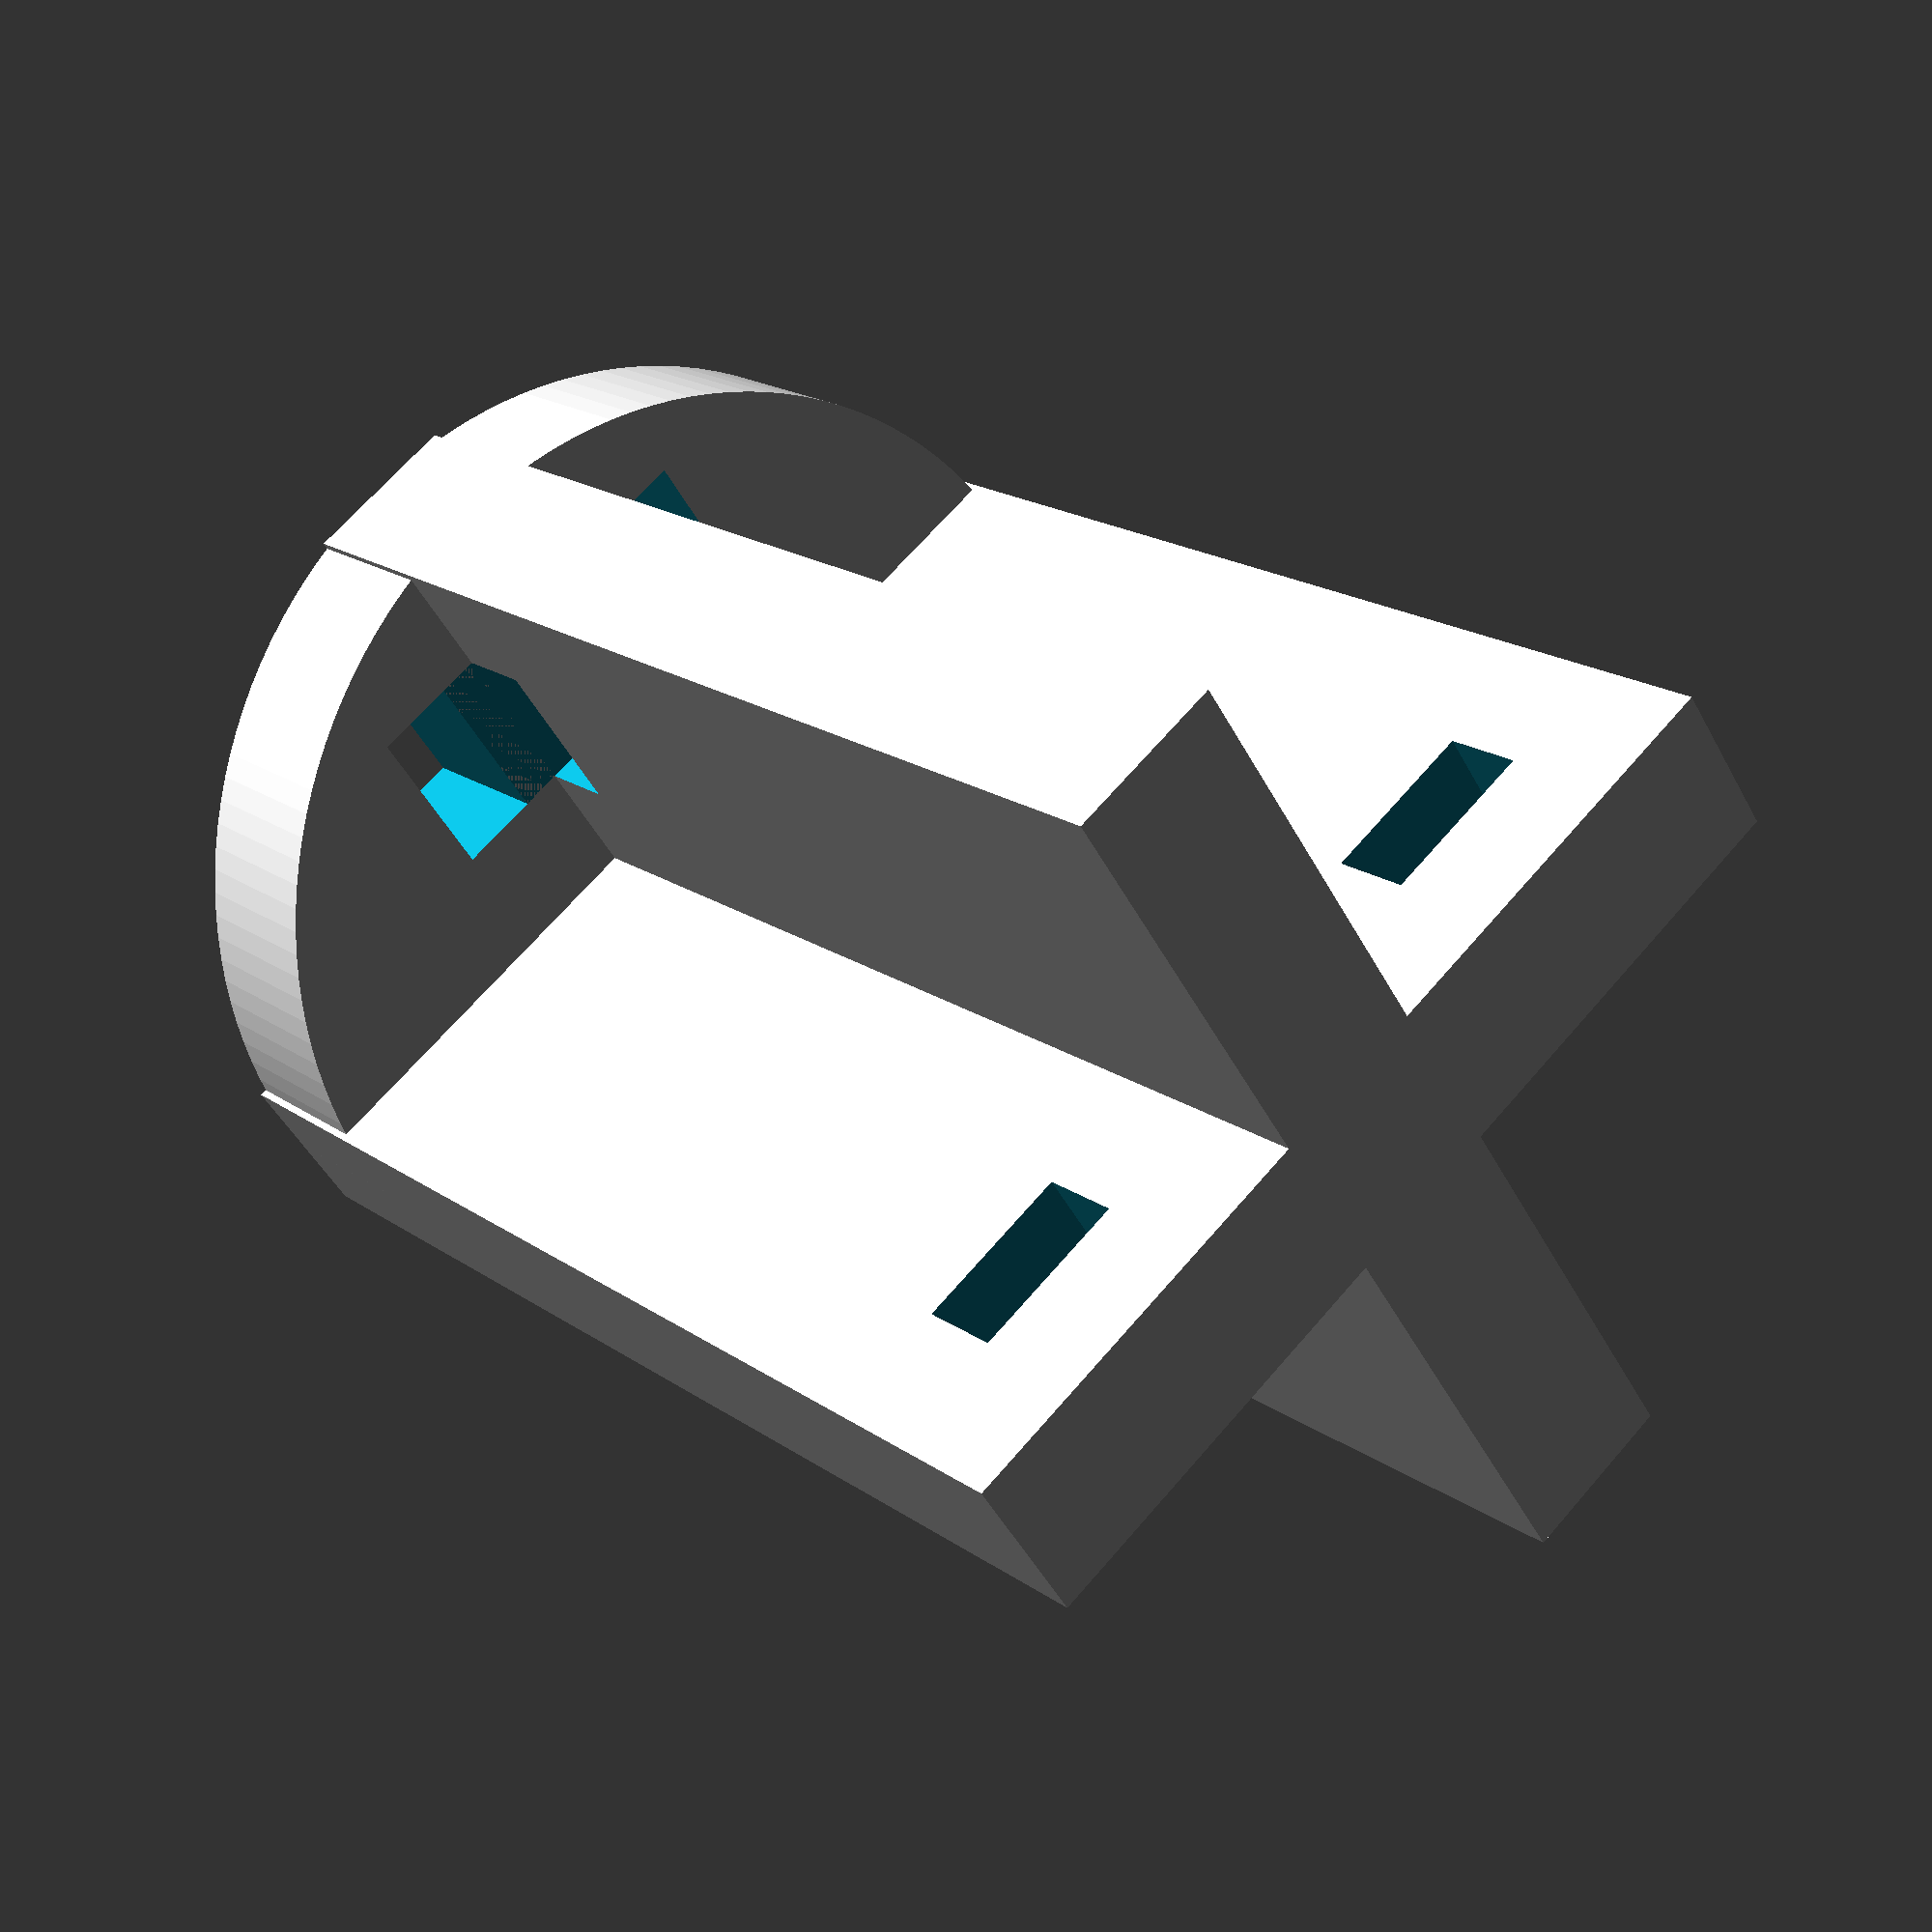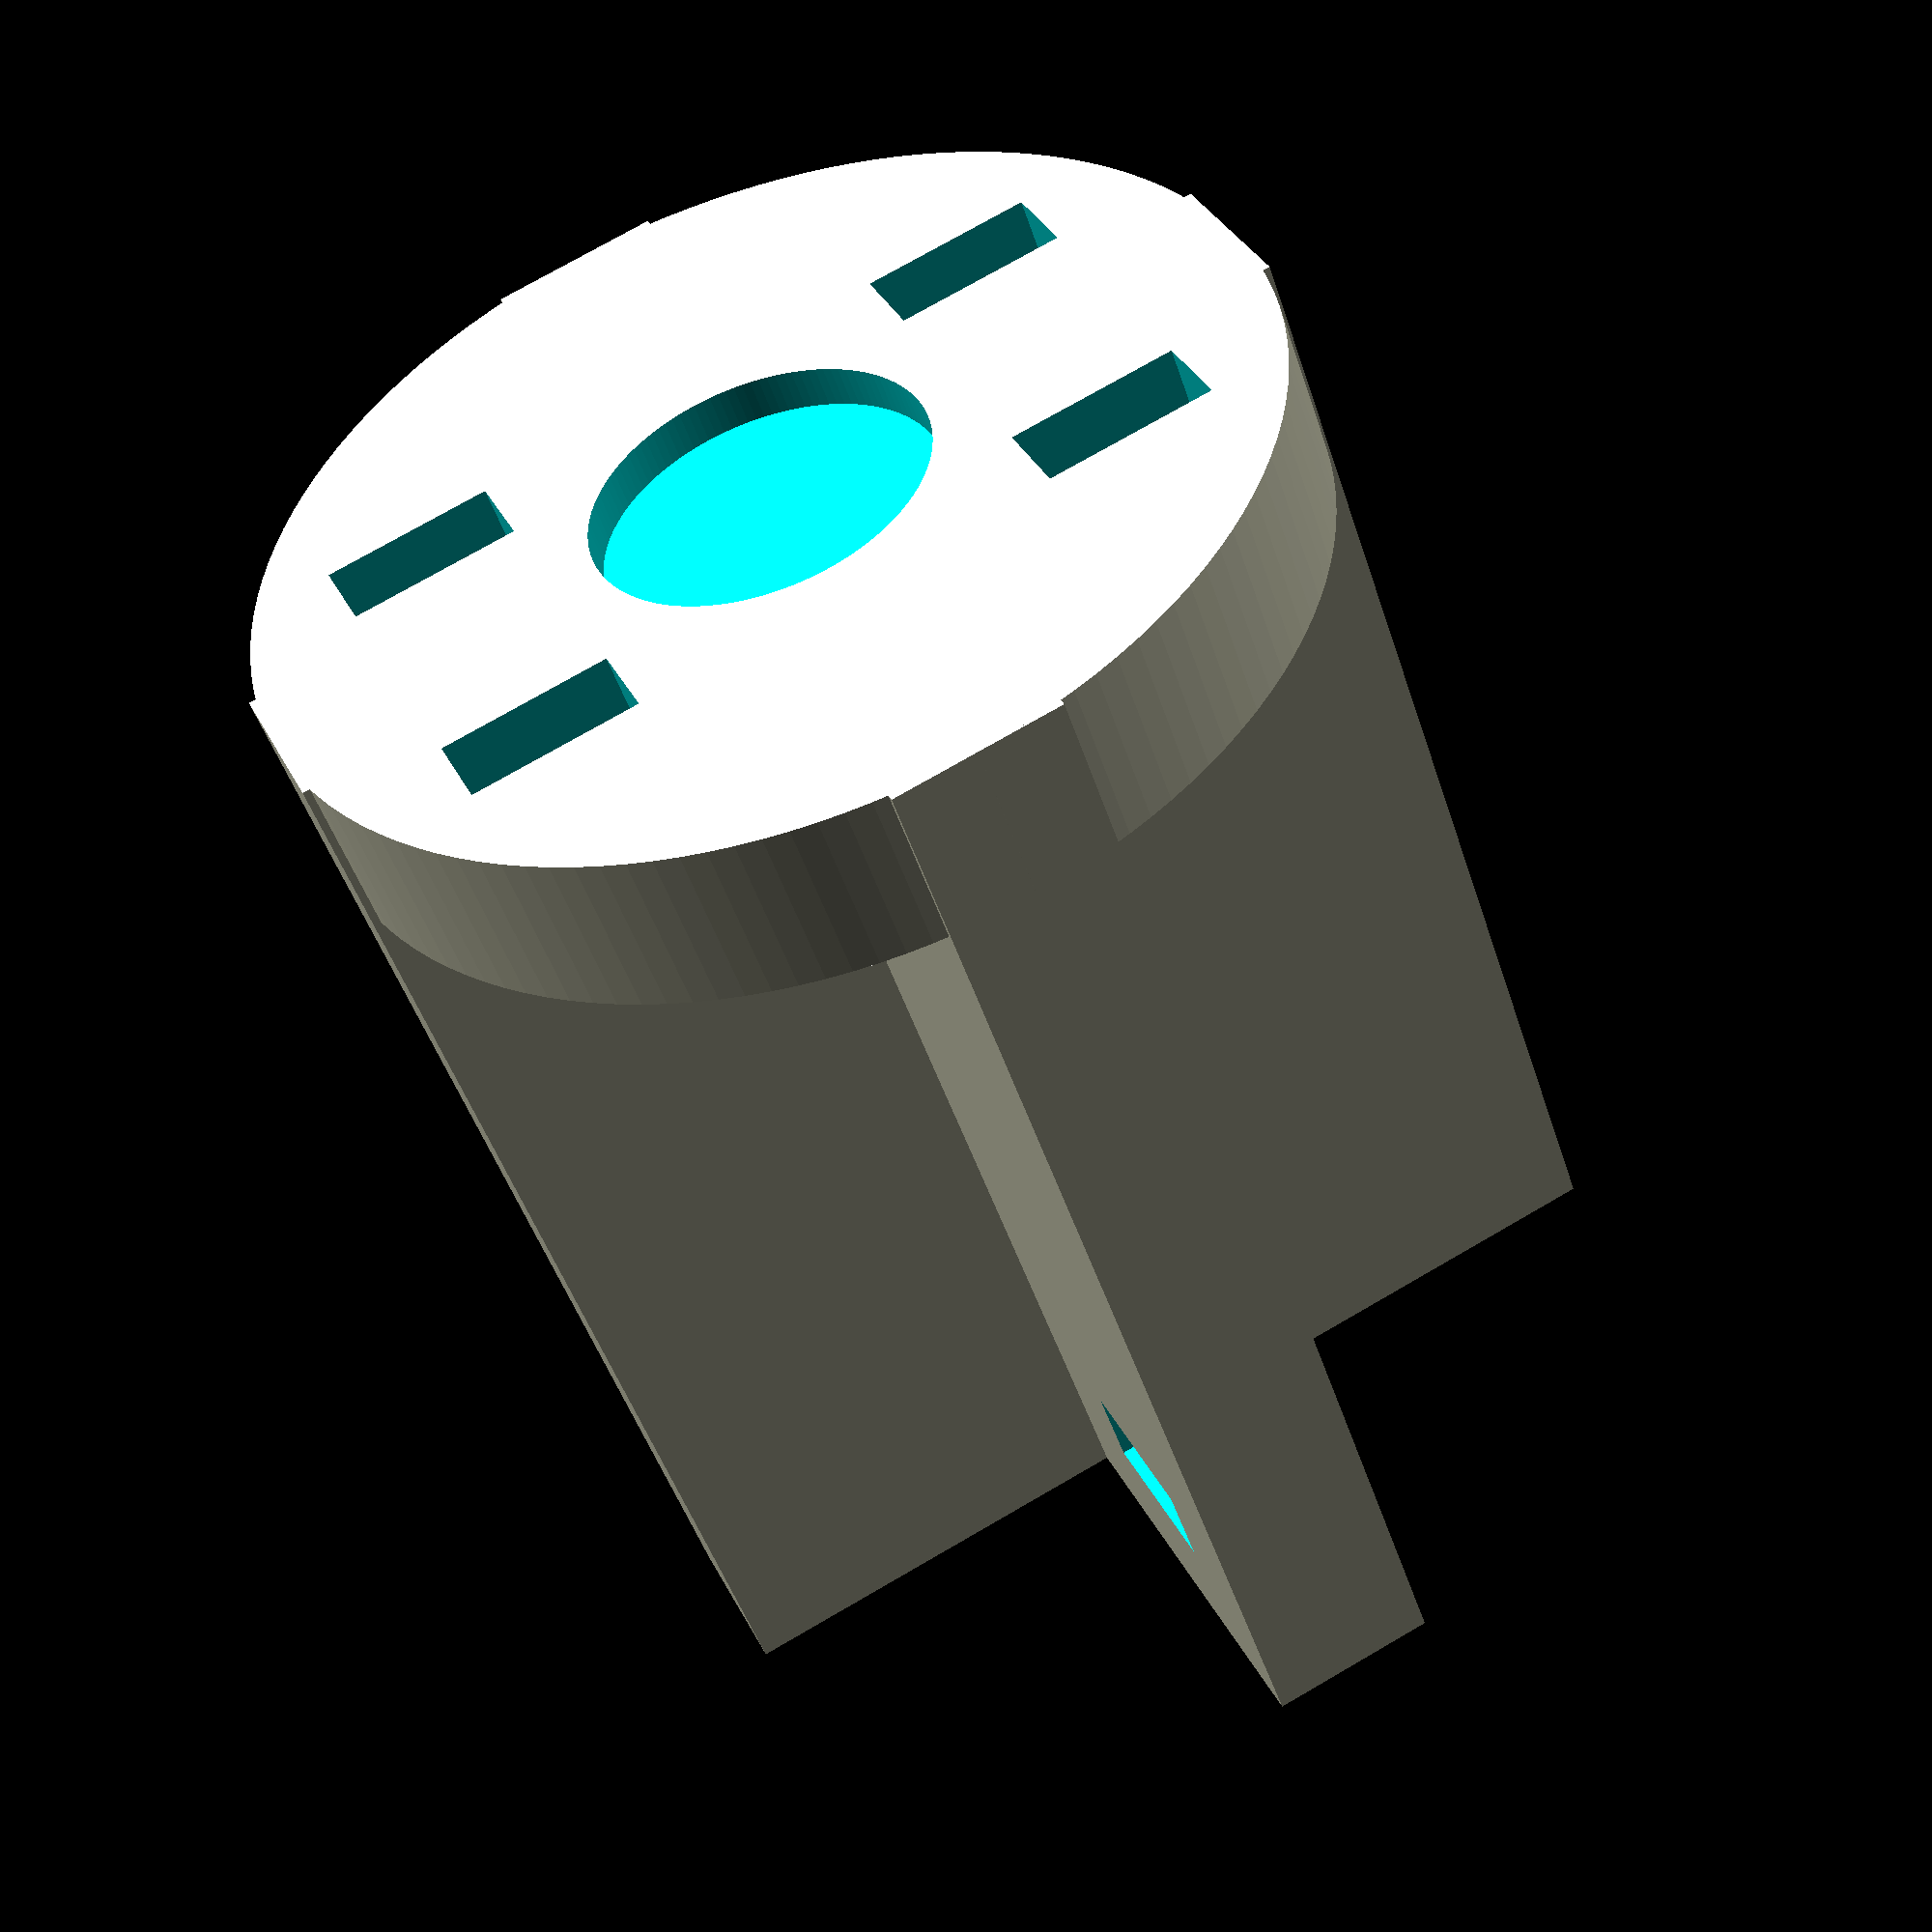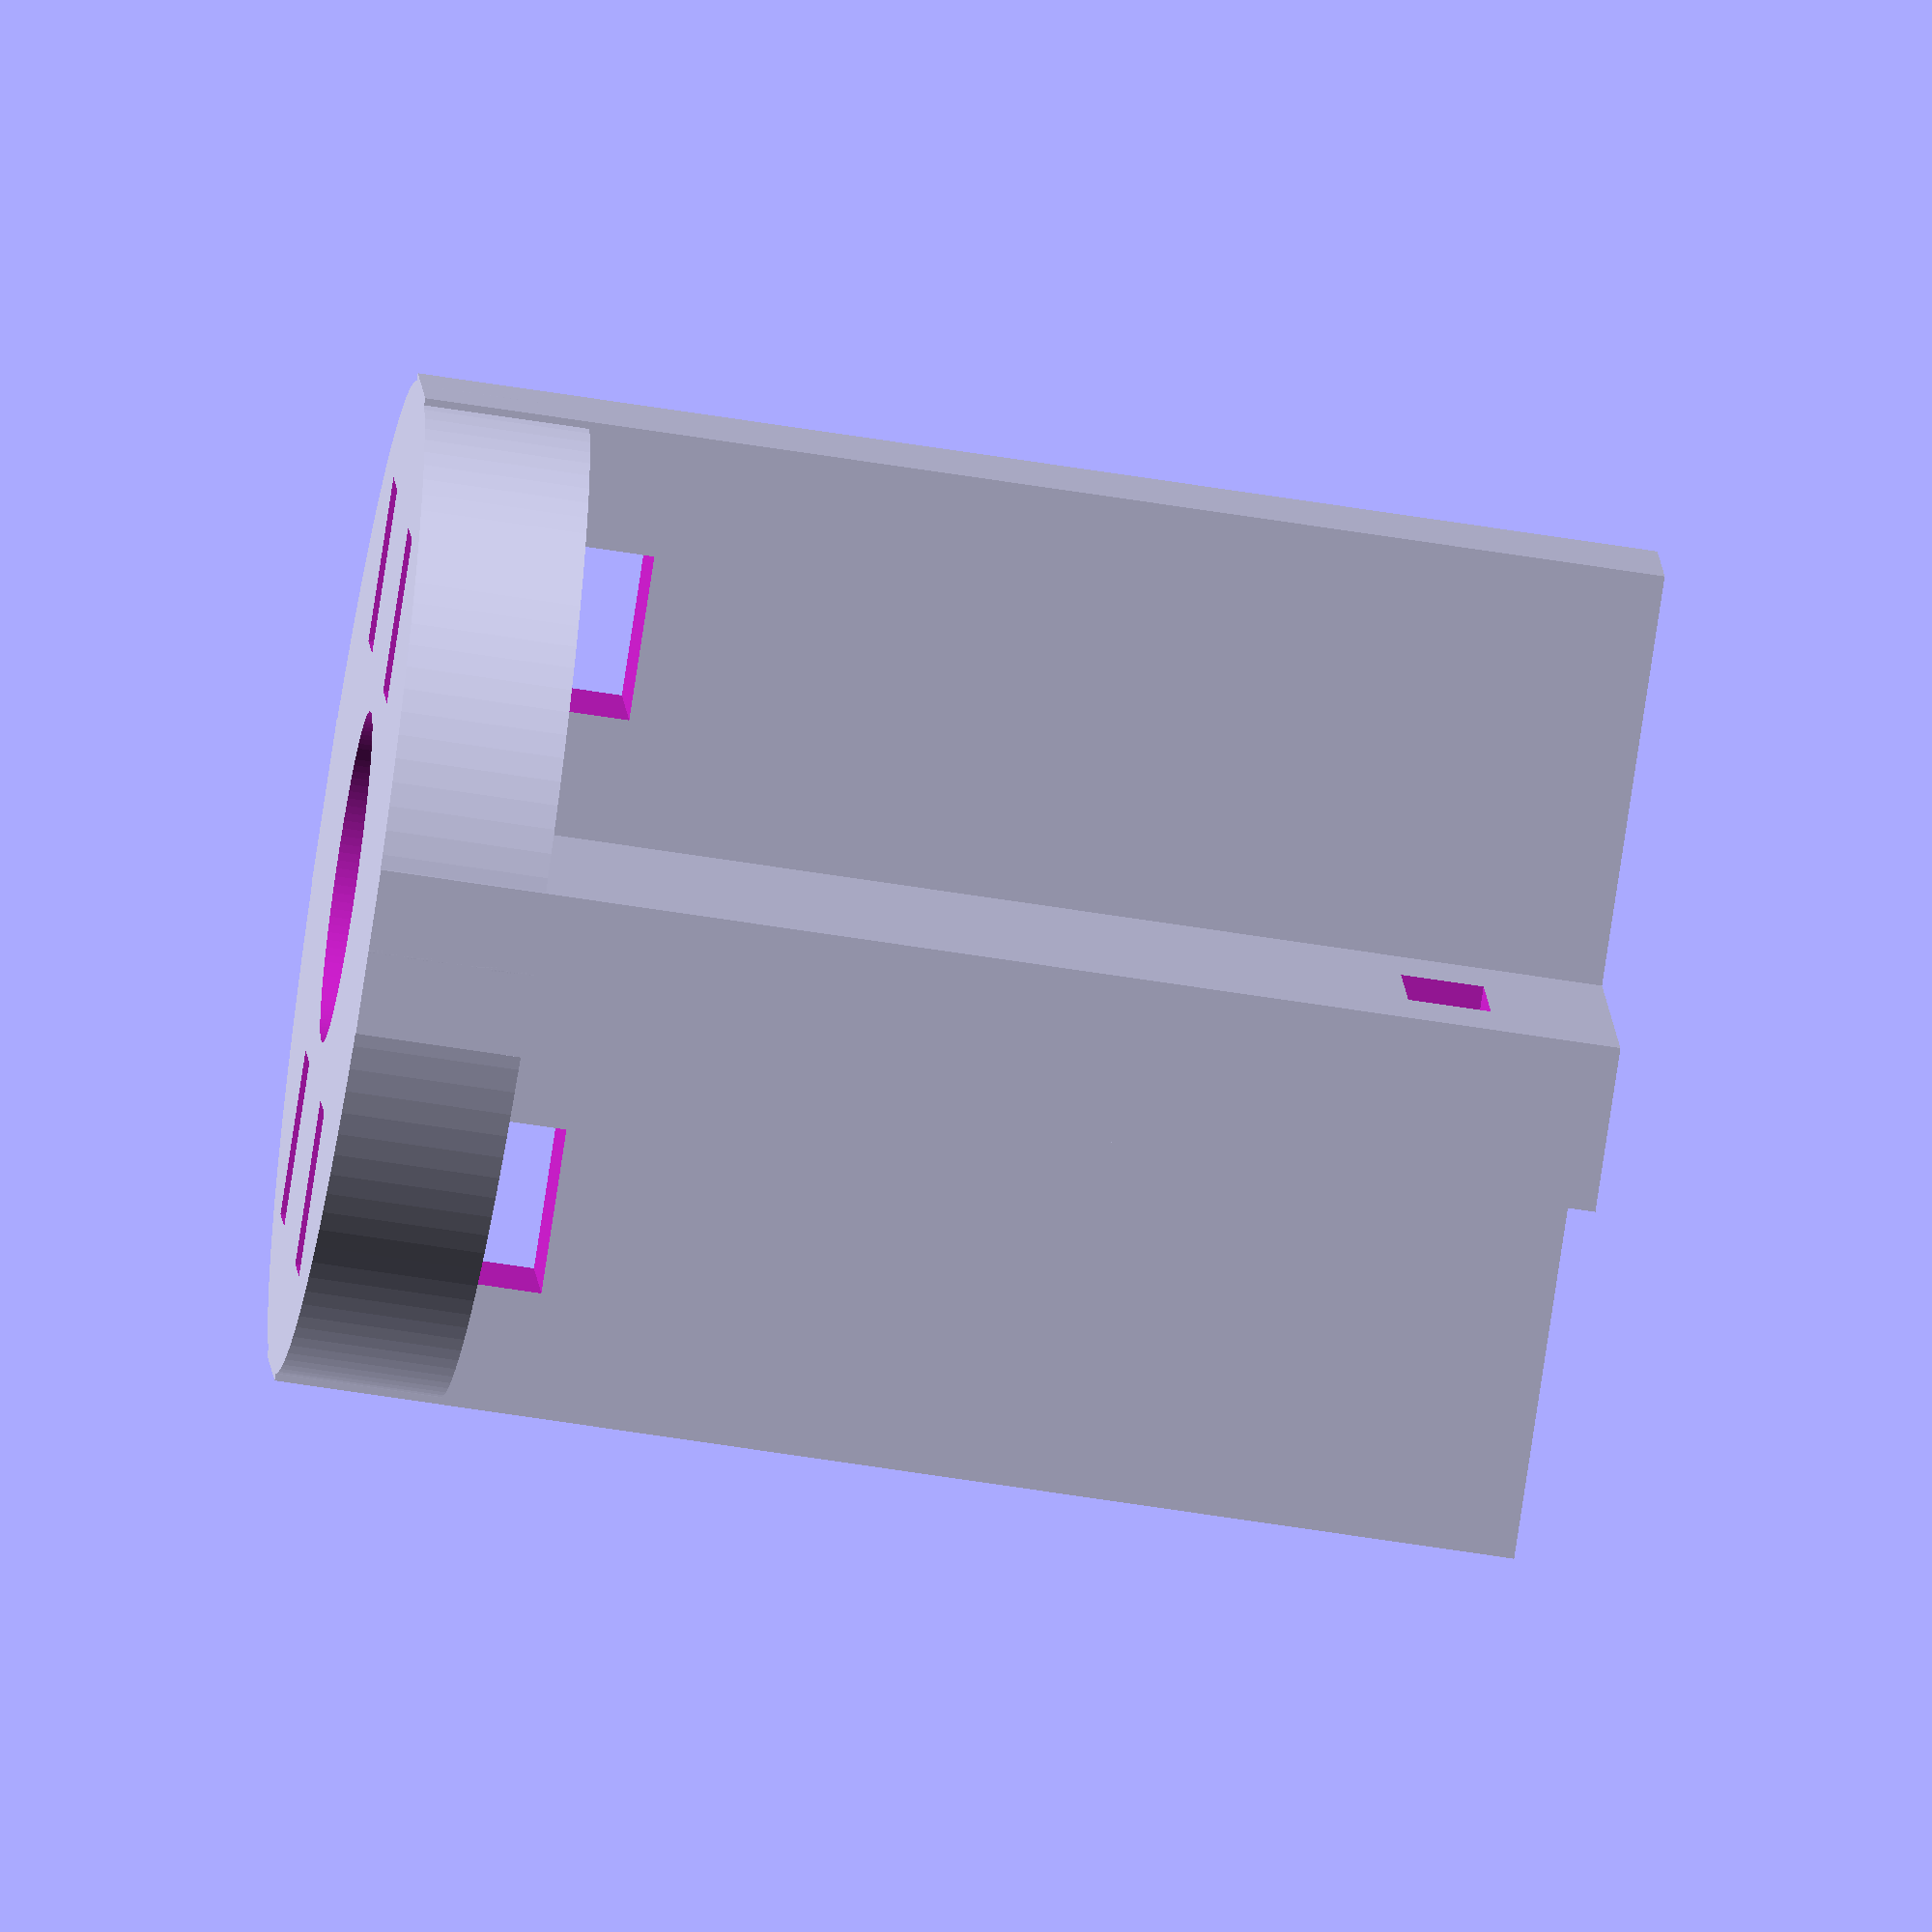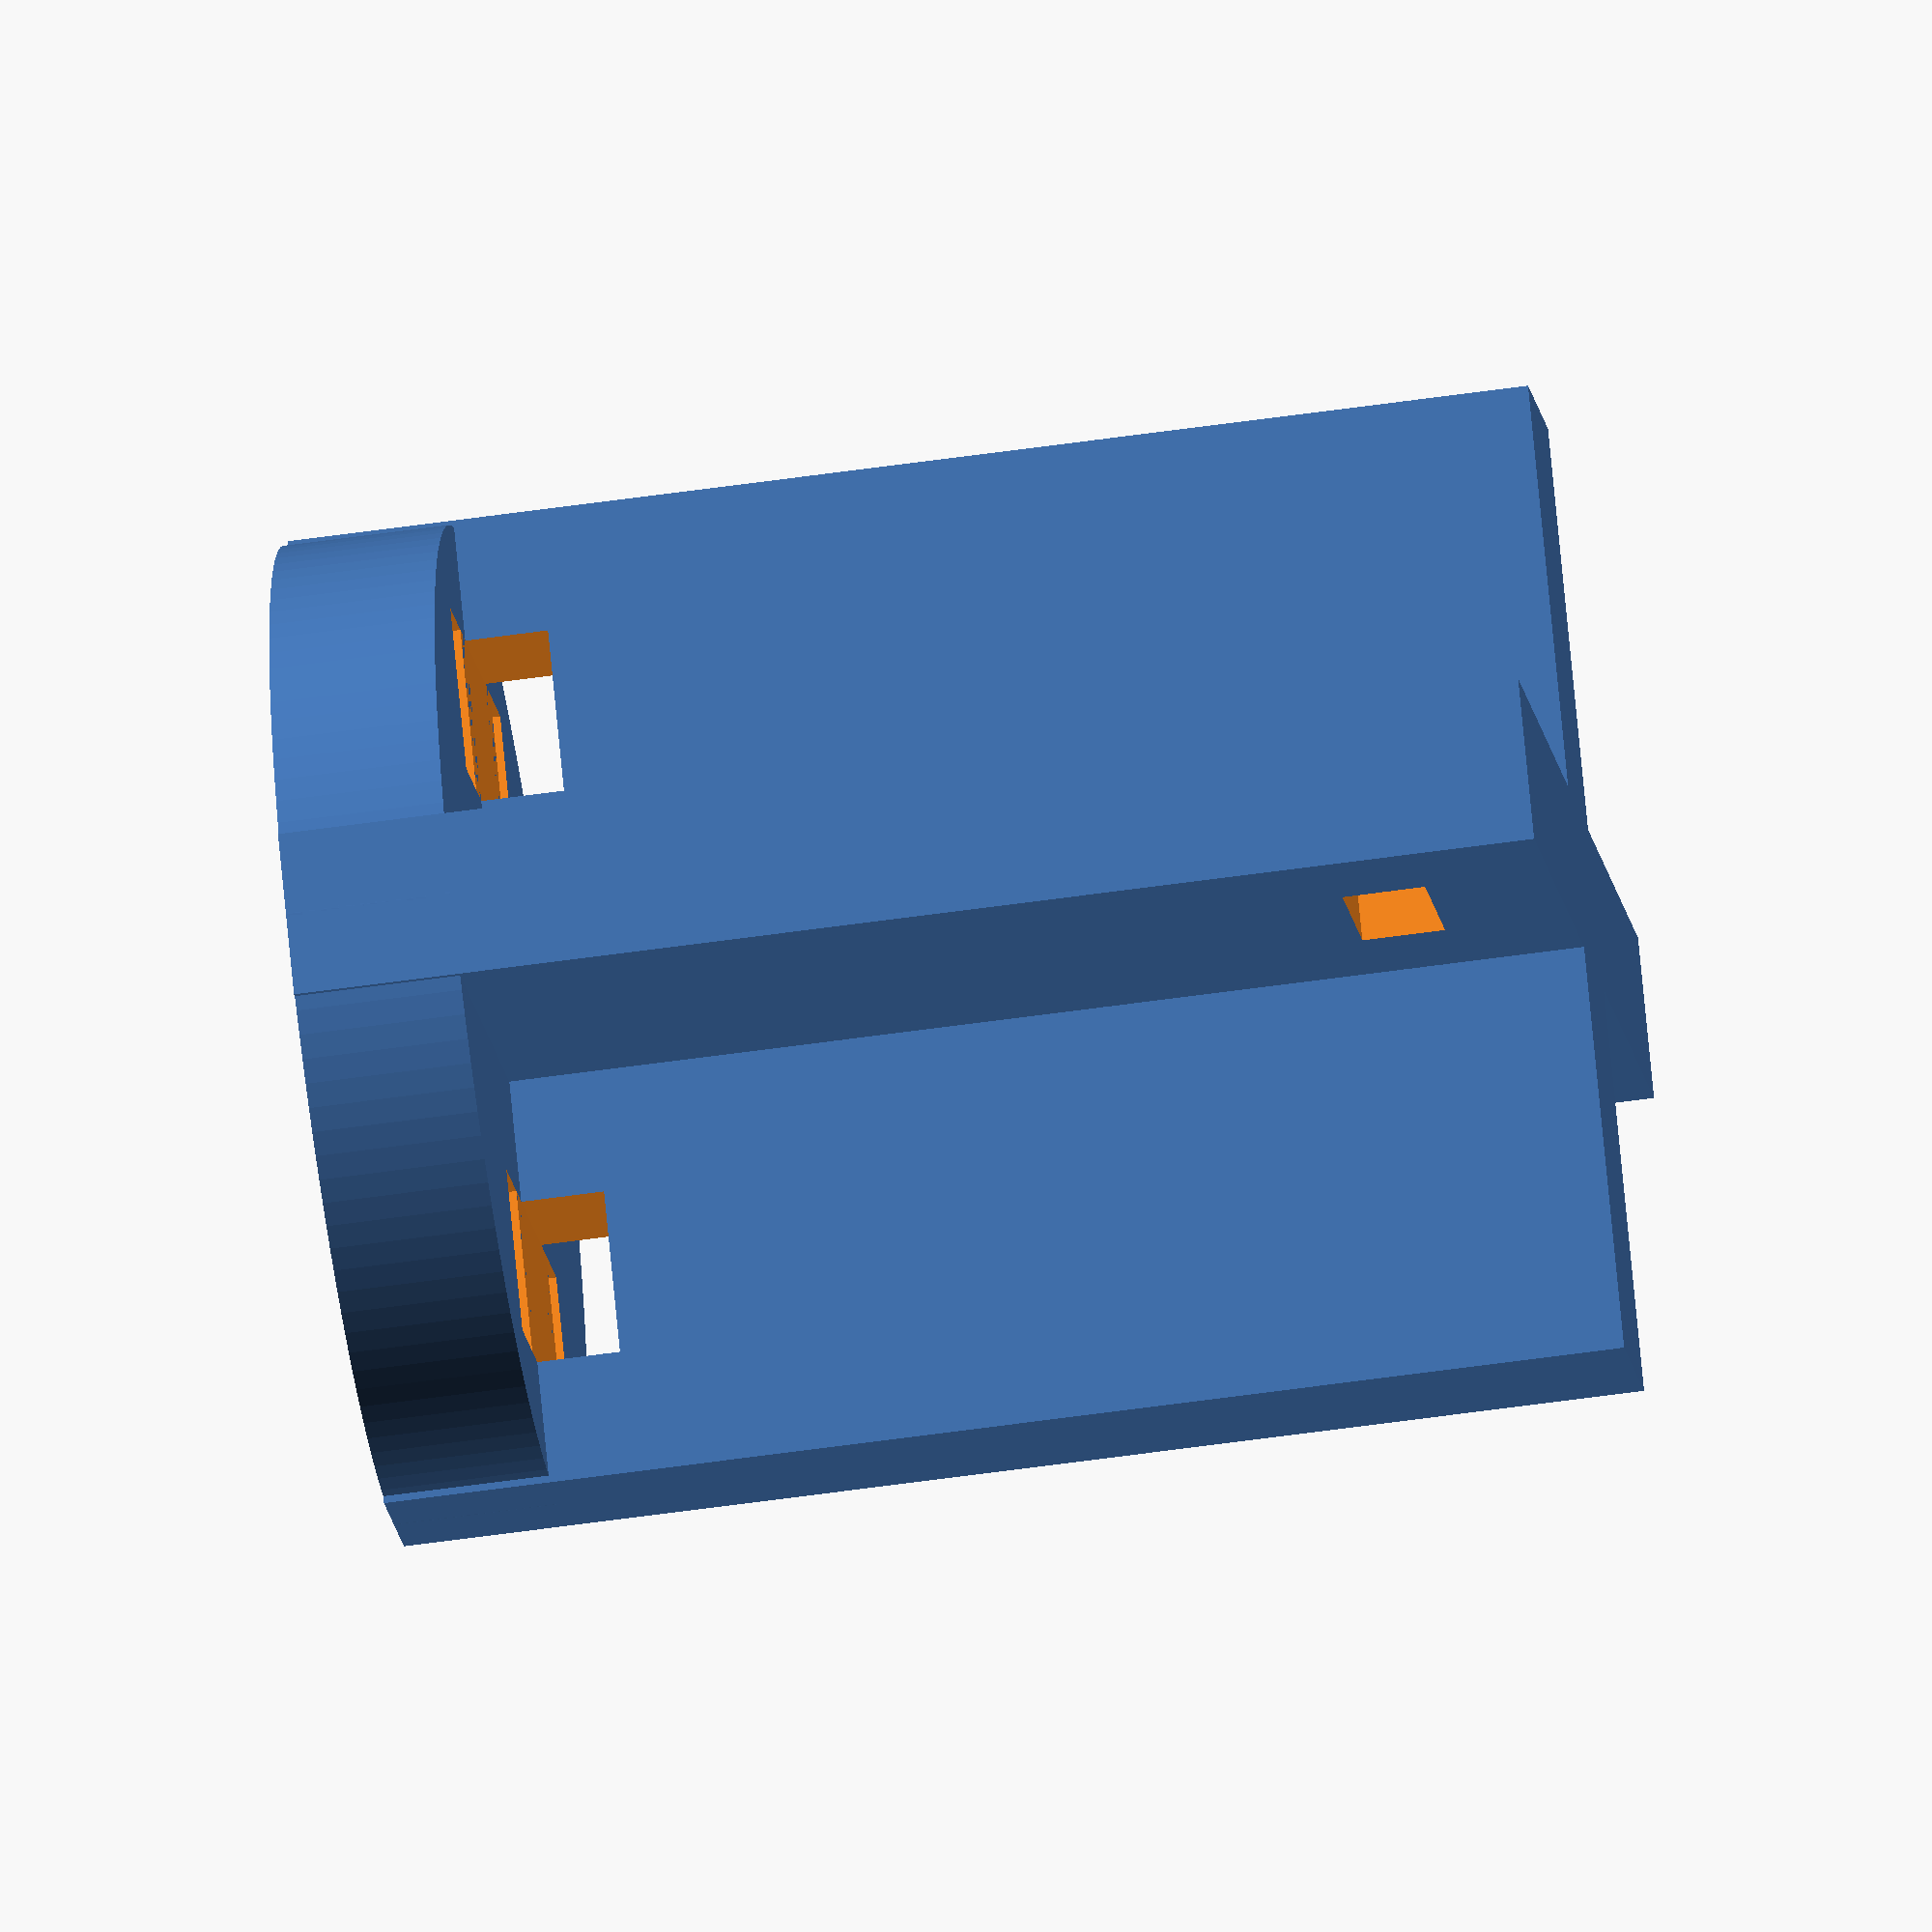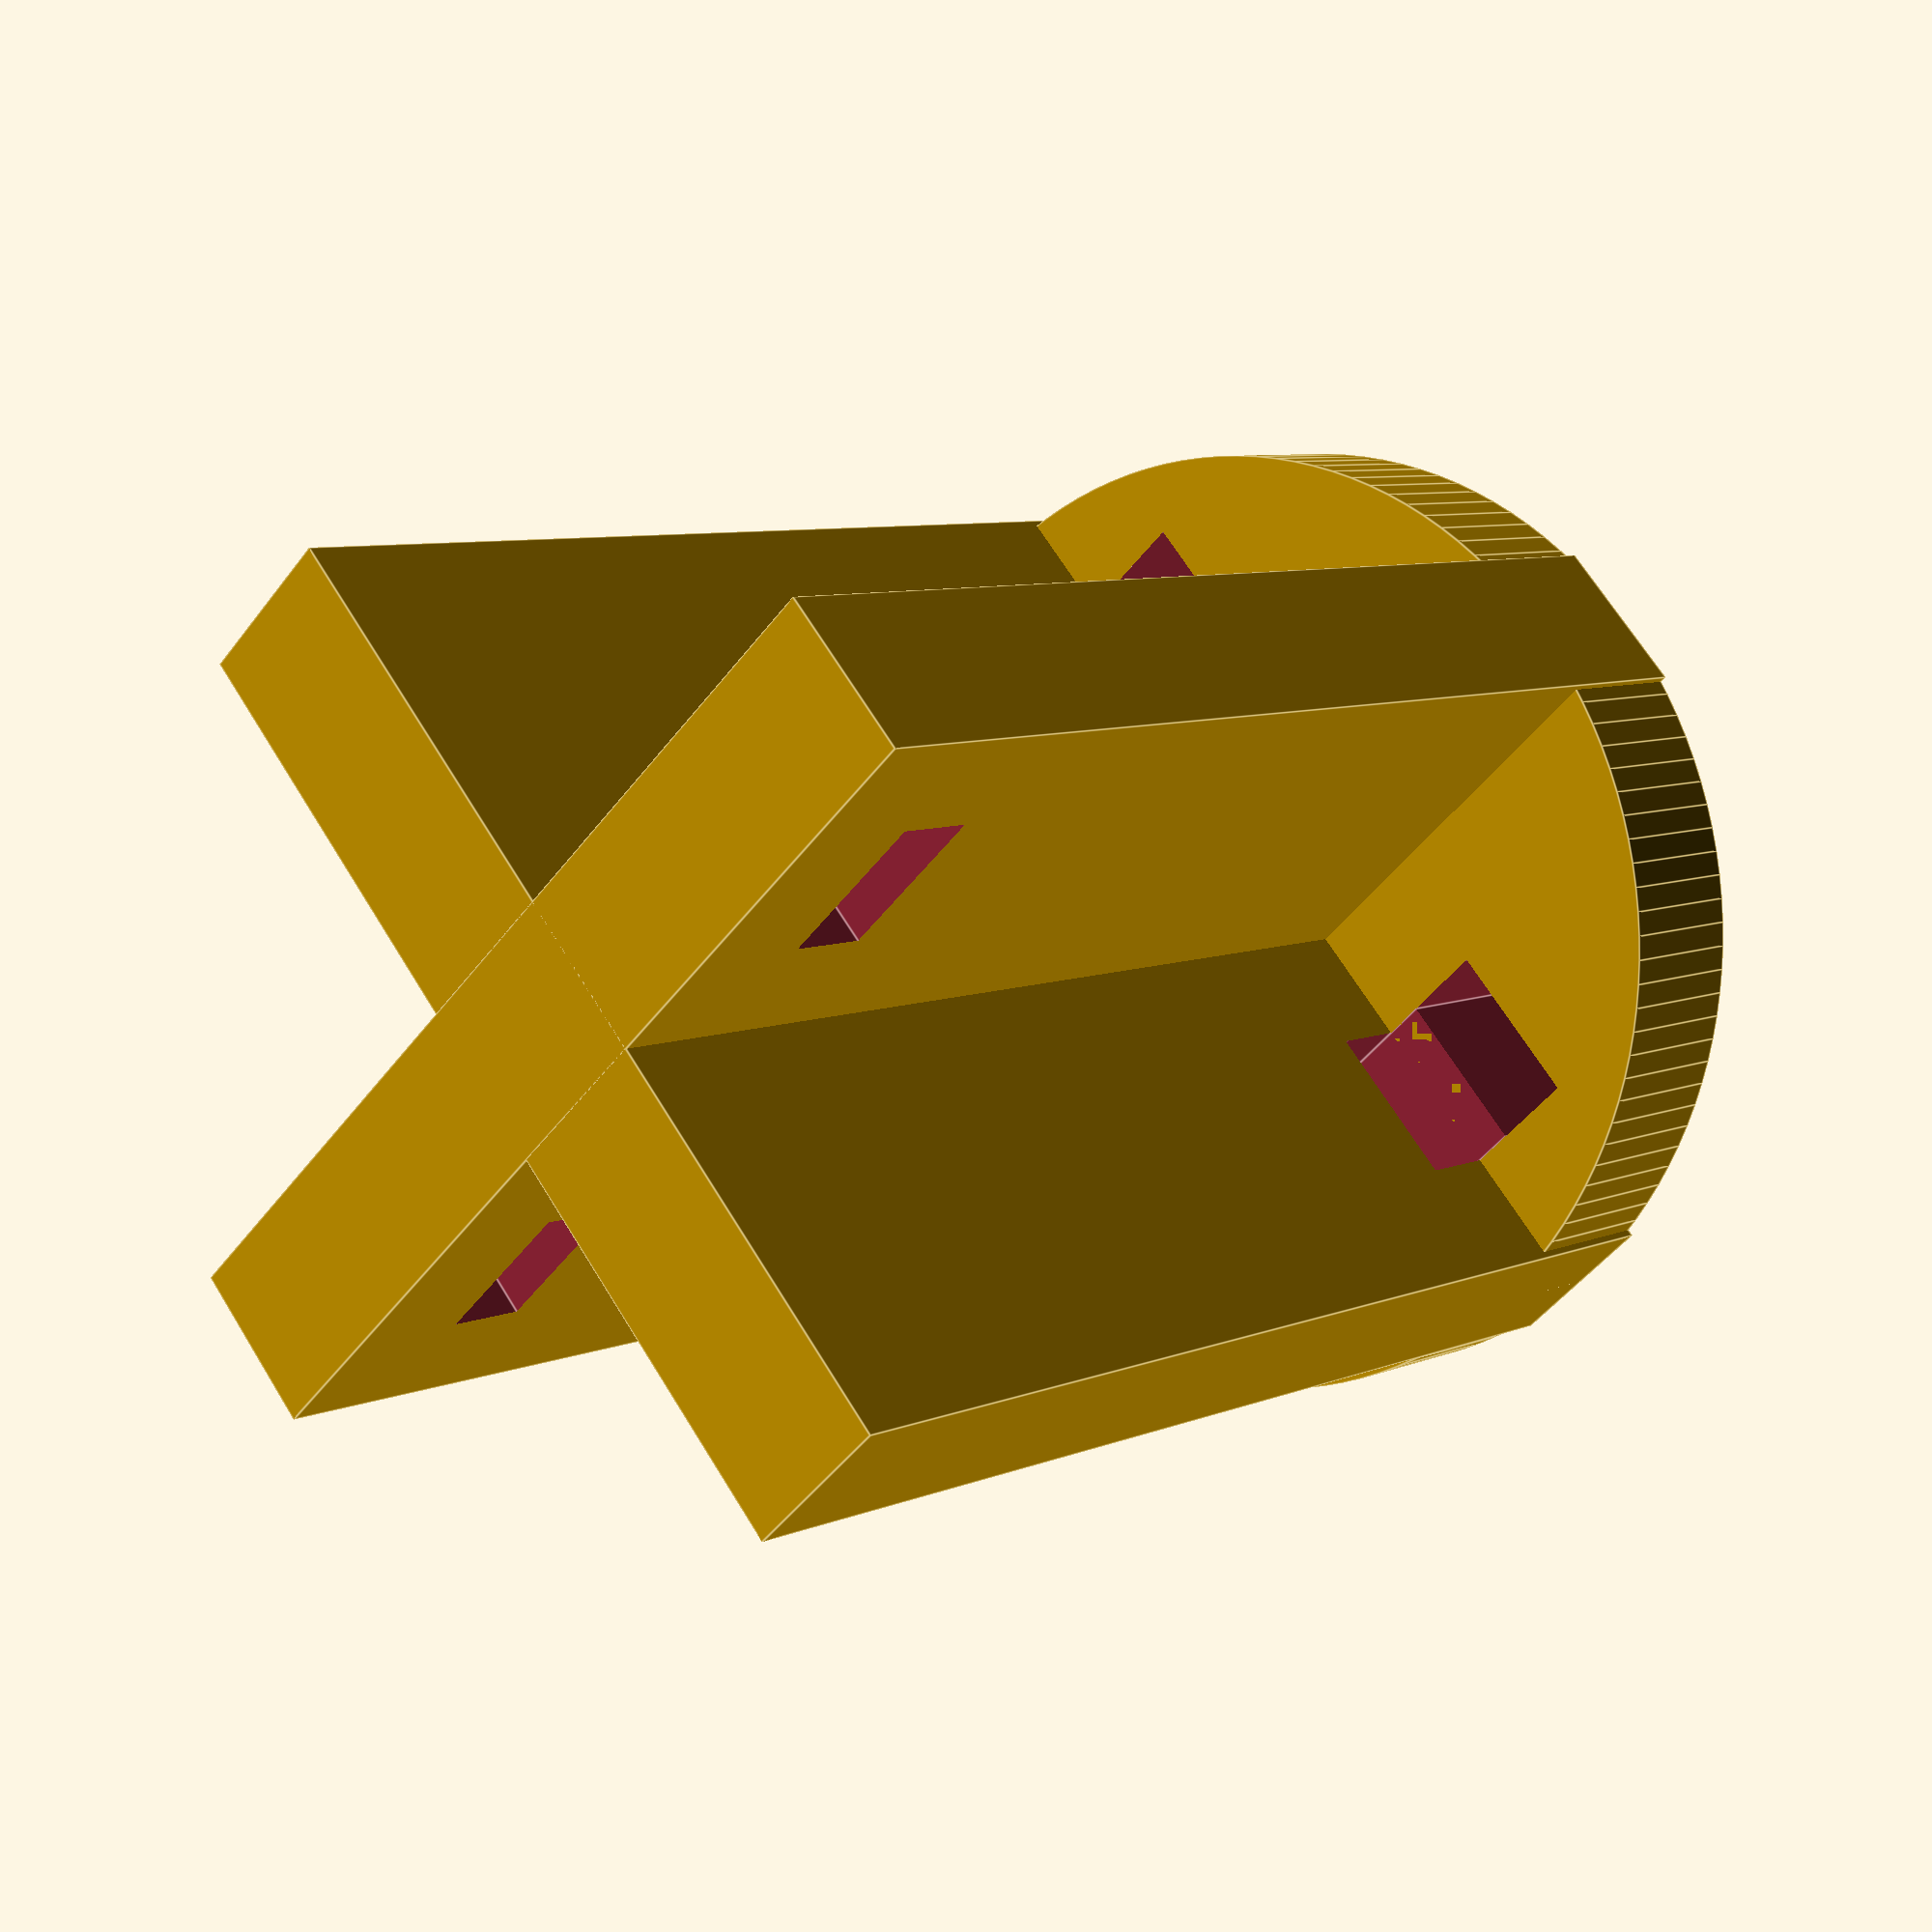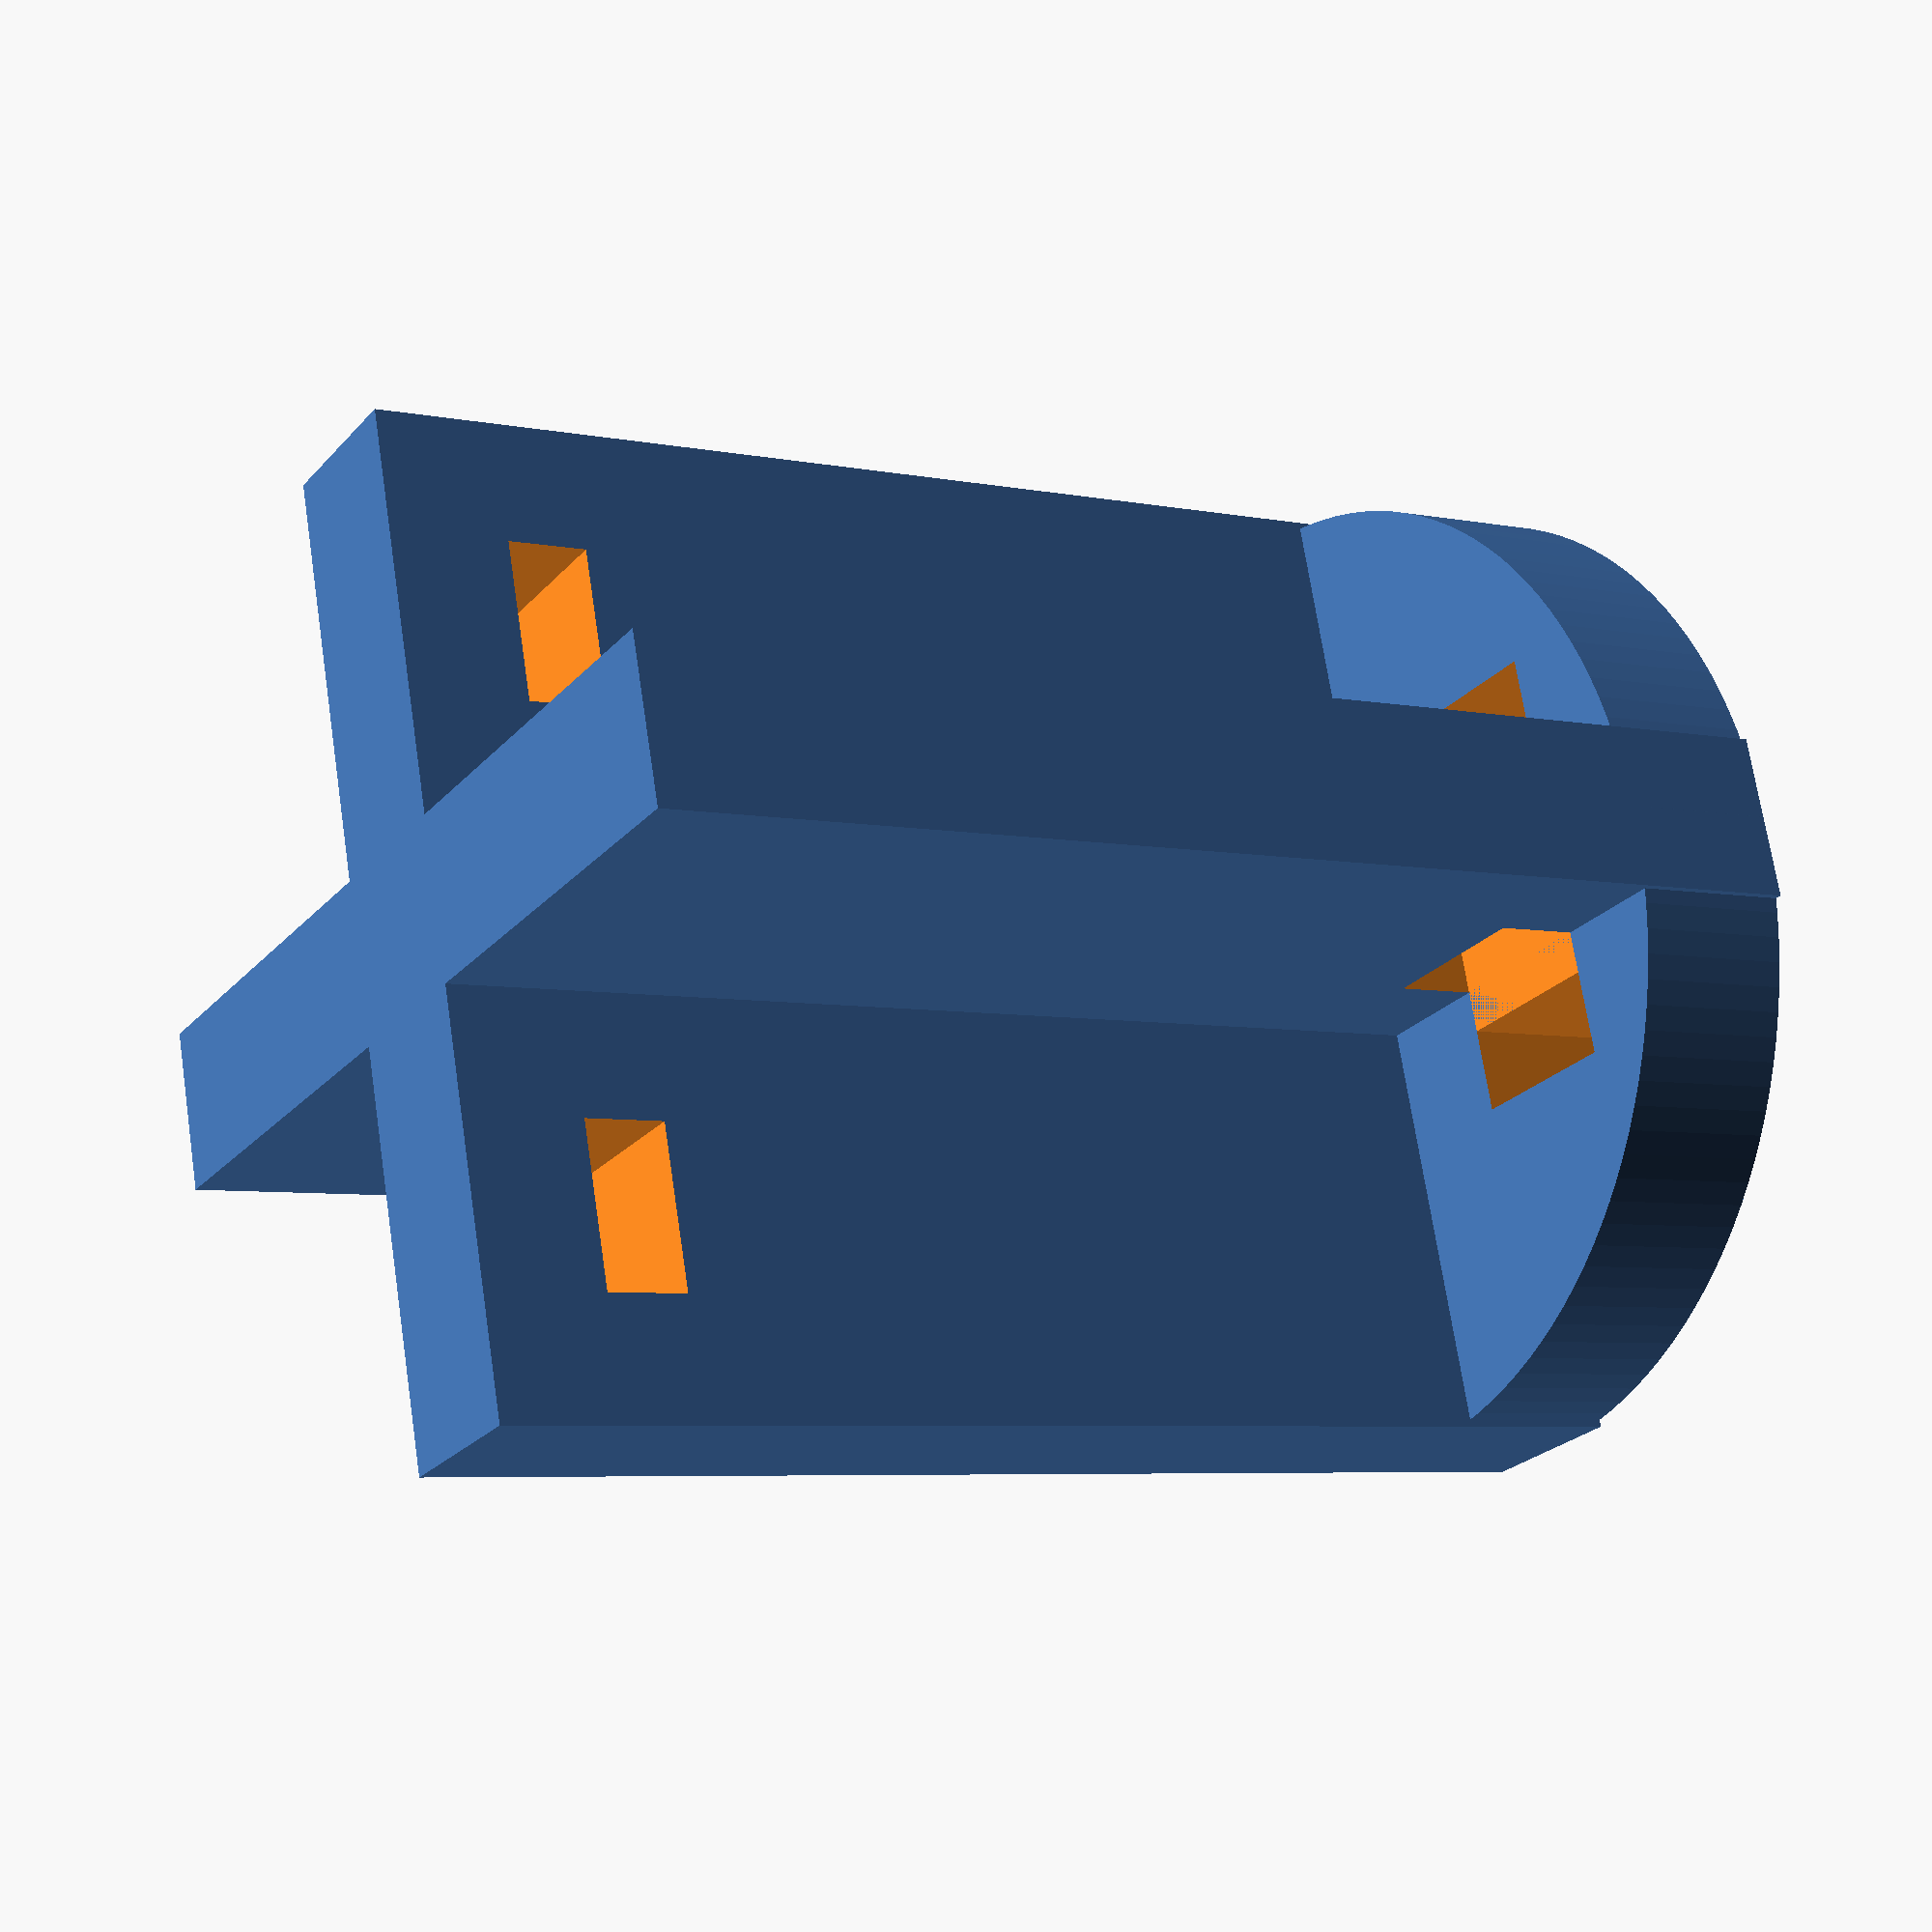
<openscad>
$fn = 128;

h = 30;
w = 24;
t = 4;

difference()
{
    union()
    {
        translate([-12,-2,0])
            cube([w, t, h], center = false);

        translate([-2,-12,0]) /*H Clamp holes*/
            cube([t, w, h], center = false);

        translate([0, 0,0])
            cylinder(h = t, r = w/2, center = false);
    }

    /*V Clamp holes*/
    translate([5,3,-10])
        cube(size=[4,2,20]);

    translate([5,-3-2,-10])
        cube(size=[4,2,20]);

    translate([-9,3,-10])
        cube(size=[4,2,20]);

    translate([-9,-3-2,-10])
        cube(size=[4,2,20]);

    /*H Clamp holes*/
    translate([5,-3-2,4])
        cube([4,10,2], center=false);

    translate([-9,-3-2,4])
        cube([4,10,2], center=false);

    rotate(a=90, v=[0,0,1])
    {
        translate([5,-3-2,25])
            cube([4,10,2], center=false);

        translate([-9,-3-2,25])
            cube([4,10,2], center=false);
    }

    /*Horn hole*/
    translate([0,0,-2])
        cylinder(h=3, r1=4,r2=4,center=false);
}


</openscad>
<views>
elev=161.4 azim=235.1 roll=217.2 proj=p view=wireframe
elev=227.5 azim=204.7 roll=342.4 proj=p view=wireframe
elev=65.2 azim=196.4 roll=261.0 proj=o view=solid
elev=54.1 azim=231.3 roll=278.8 proj=o view=solid
elev=173.1 azim=227.8 roll=141.2 proj=p view=edges
elev=185.5 azim=343.7 roll=122.3 proj=p view=wireframe
</views>
